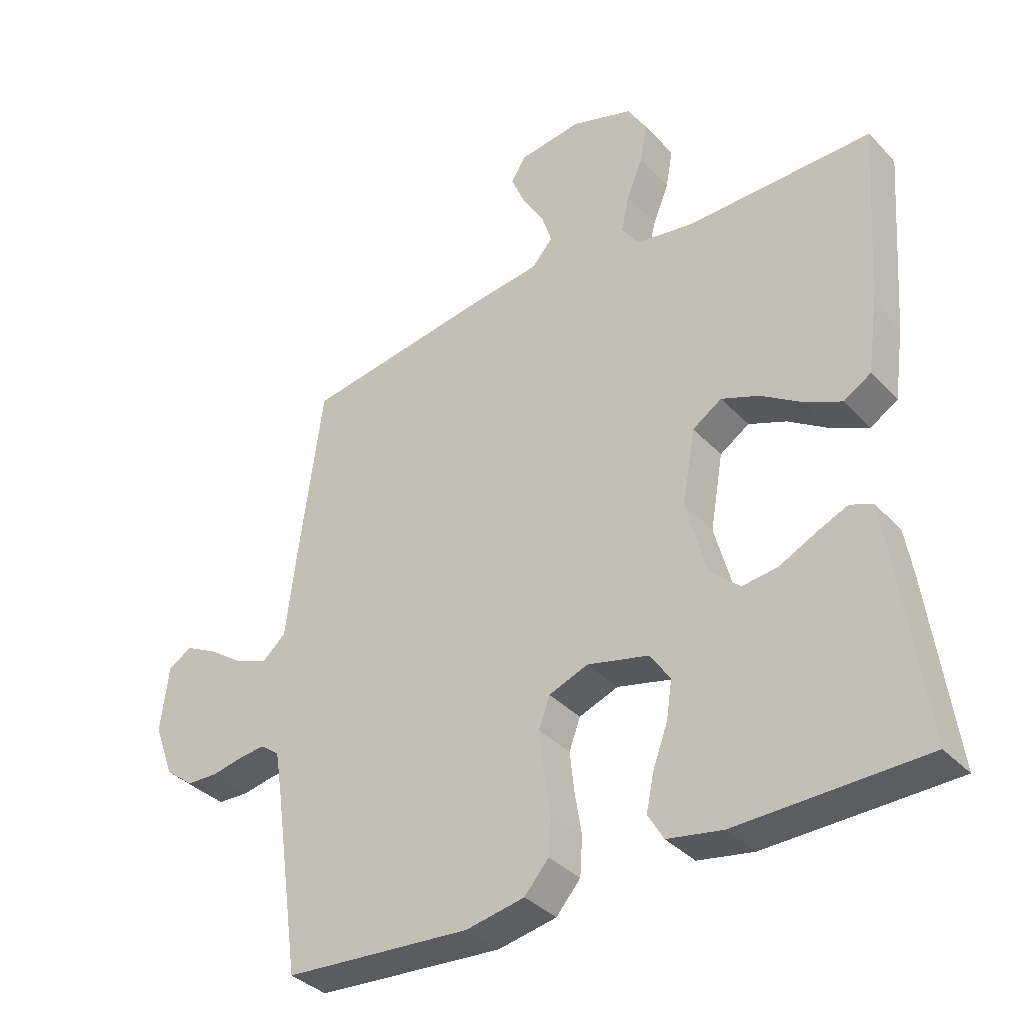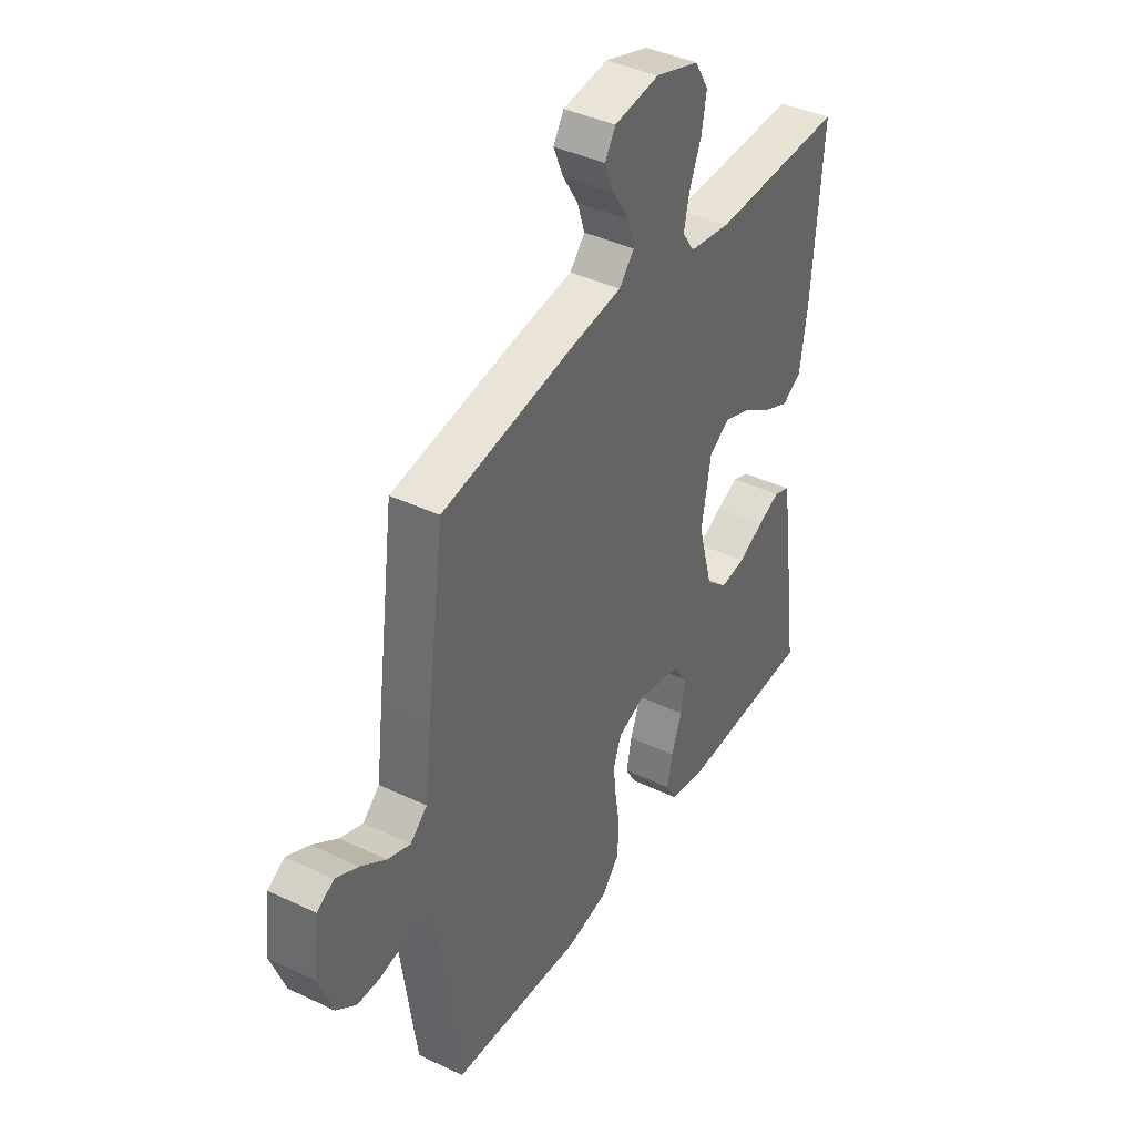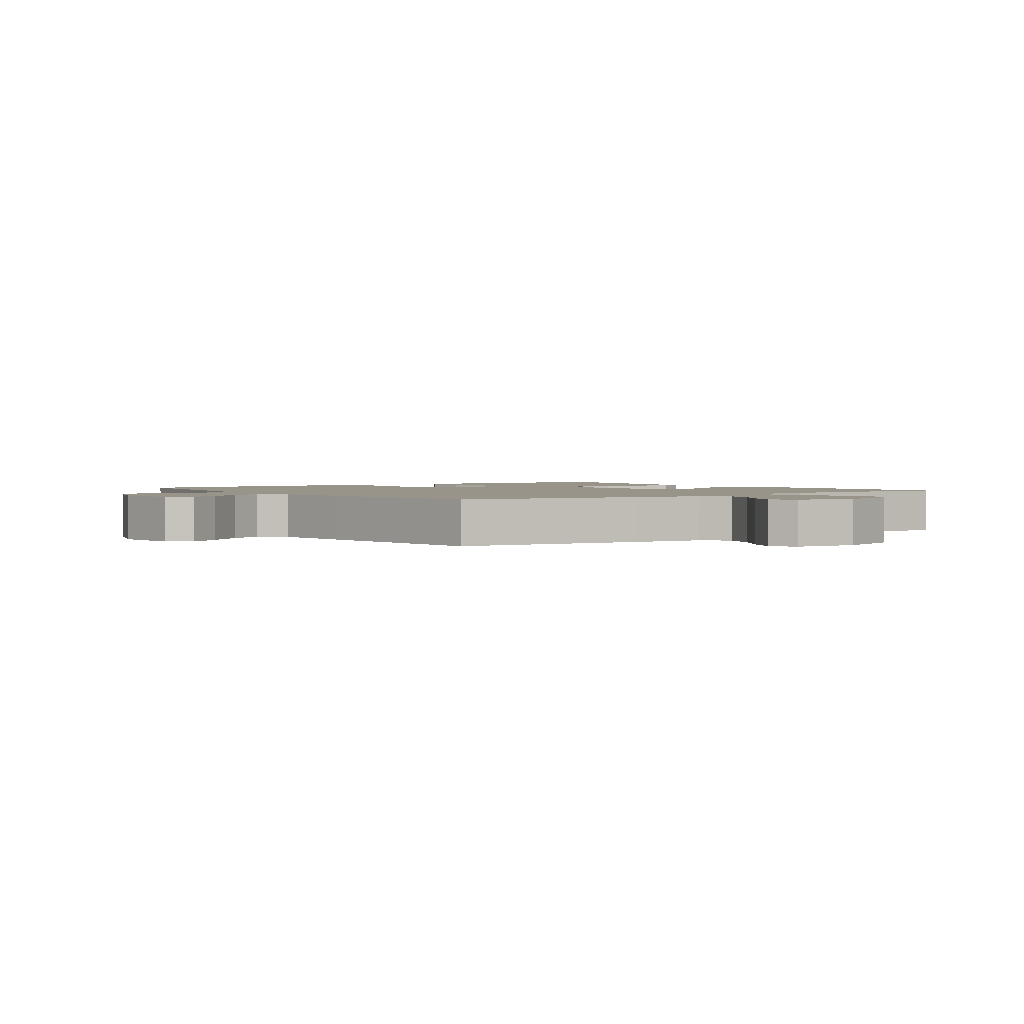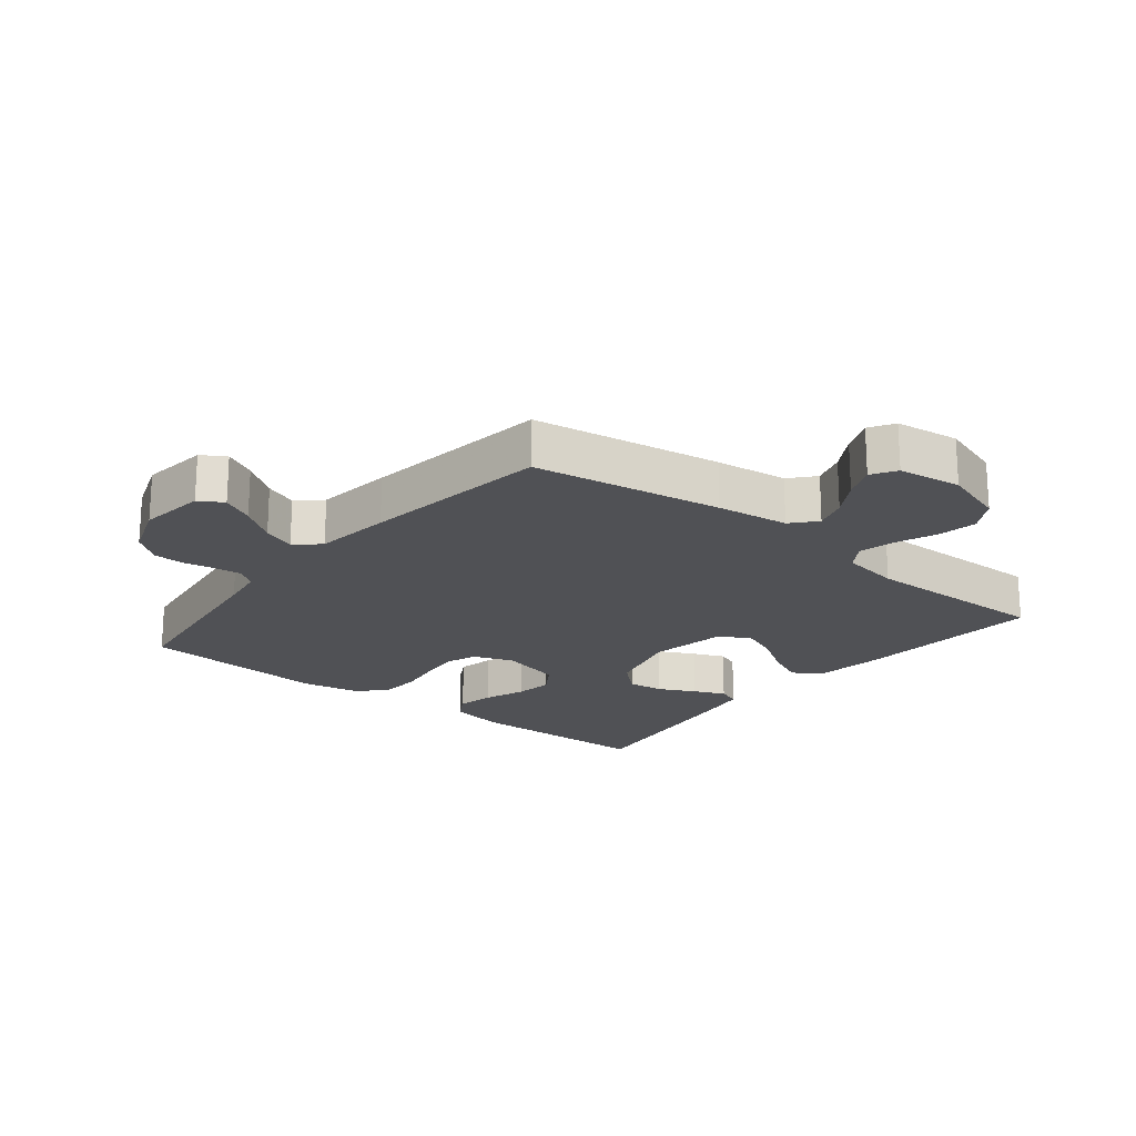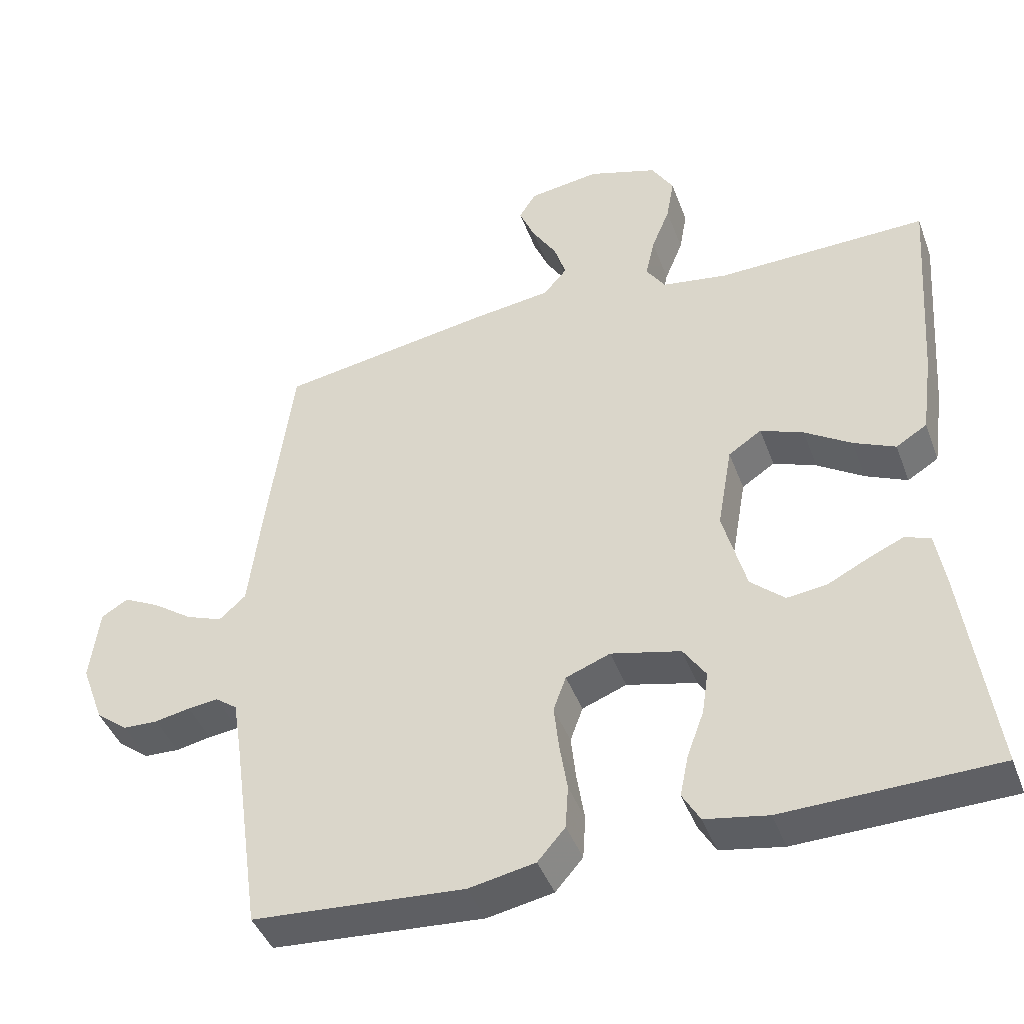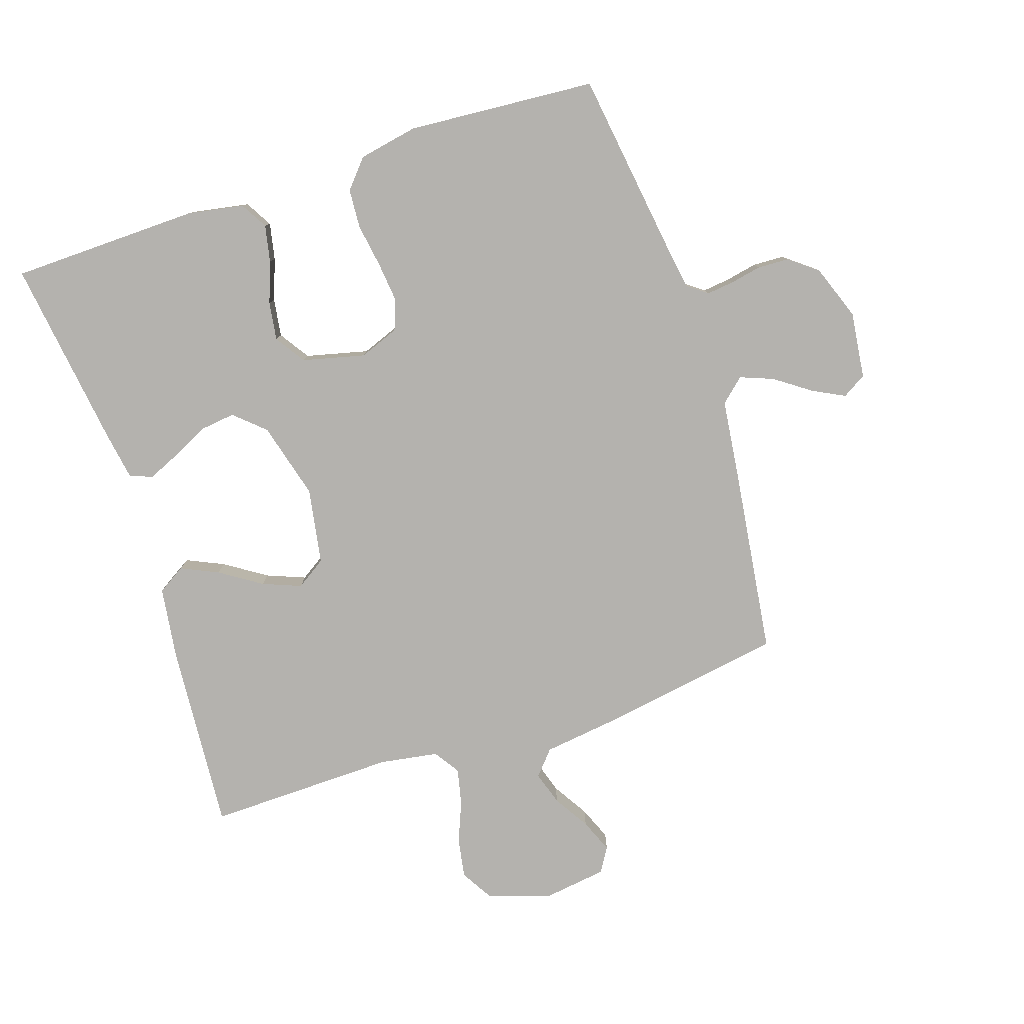
<metadata>
{"format":"obj","ext":"obj","renderer":"f3d","projection":"perspective","resolution":1024,"background":"white","views":[{"elev":-36.2,"azim":36.8,"up":"+Z"},{"elev":40.6,"azim":-59.7,"up":"+Z"},{"elev":1.9,"azim":-35.8,"up":"+Y"},{"elev":-20.2,"azim":-38.9,"up":"+Y"},{"elev":-43.3,"azim":19.8,"up":"+Z"},{"elev":-79.8,"azim":-161.8,"up":"+Y"}]}
</metadata>
<code>
v 0.5 0.07 0.5
v 0.478 0.07 0.2
v 0.462 0.07 0.085
v 0.418 0.07 0.058
v 0.359 0.07 0.085
v 0.293 0.07 0.128
v 0.232 0.07 0.152
v 0.185 0.07 0.121
v 0.164 0.07 0
v 0.197 0.07 -0.122
v 0.245 0.07 -0.165
v 0.302 0.07 -0.158
v 0.36 0.07 -0.129
v 0.41 0.07 -0.107
v 0.446 0.07 -0.121
v 0.459 0.07 -0.2
v 0.5 0.07 -0.5
v 0.2 0.07 -0.507
v 0.111 0.07 -0.491
v 0.086 0.07 -0.448
v 0.098 0.07 -0.389
v 0.122 0.07 -0.324
v 0.131 0.07 -0.263
v 0.099 0.07 -0.215
v 0 0.07 -0.191
v -0.063 0.07 -0.215
v -0.081 0.07 -0.264
v -0.074 0.07 -0.328
v -0.063 0.07 -0.397
v -0.067 0.07 -0.459
v -0.106 0.07 -0.504
v -0.2 0.07 -0.522
v -0.5 0.07 -0.5
v -0.542 0.07 -0.2
v -0.553 0.07 -0.132
v -0.584 0.07 -0.109
v -0.627 0.07 -0.114
v -0.677 0.07 -0.124
v -0.727 0.07 -0.122
v -0.772 0.07 -0.087
v -0.804 0.07 0
v -0.791 0.07 0.106
v -0.753 0.07 0.129
v -0.702 0.07 0.103
v -0.645 0.07 0.063
v -0.593 0.07 0.043
v -0.555 0.07 0.077
v -0.54 0.07 0.2
v -0.5 0.07 0.5
v -0.2 0.07 0.549
v -0.085 0.07 0.564
v -0.051 0.07 0.603
v -0.068 0.07 0.656
v -0.103 0.07 0.713
v -0.125 0.07 0.766
v -0.101 0.07 0.805
v 0 0.07 0.819
v 0.099 0.07 0.787
v 0.13 0.07 0.735
v 0.119 0.07 0.672
v 0.093 0.07 0.608
v 0.08 0.07 0.55
v 0.107 0.07 0.509
v 0.2 0.07 0.494
v 0.5 0 0.5
v 0.478 0 0.2
v 0.462 0 0.085
v 0.418 0 0.058
v 0.359 0 0.085
v 0.293 0 0.128
v 0.232 0 0.152
v 0.185 0 0.121
v 0.164 0 0
v 0.197 0 -0.122
v 0.245 0 -0.165
v 0.302 0 -0.158
v 0.36 0 -0.129
v 0.41 0 -0.107
v 0.446 0 -0.121
v 0.459 0 -0.2
v 0.5 0 -0.5
v 0.2 0 -0.507
v 0.111 0 -0.491
v 0.086 0 -0.448
v 0.098 0 -0.389
v 0.122 0 -0.324
v 0.131 0 -0.263
v 0.099 0 -0.215
v 0 0 -0.191
v -0.063 0 -0.215
v -0.081 0 -0.264
v -0.074 0 -0.328
v -0.063 0 -0.397
v -0.067 0 -0.459
v -0.106 0 -0.504
v -0.2 0 -0.522
v -0.5 0 -0.5
v -0.542 0 -0.2
v -0.553 0 -0.132
v -0.584 0 -0.109
v -0.627 0 -0.114
v -0.677 0 -0.124
v -0.727 0 -0.122
v -0.772 0 -0.087
v -0.804 0 0
v -0.791 0 0.106
v -0.753 0 0.129
v -0.702 0 0.103
v -0.645 0 0.063
v -0.593 0 0.043
v -0.555 0 0.077
v -0.54 0 0.2
v -0.5 0 0.5
v -0.2 0 0.549
v -0.085 0 0.564
v -0.051 0 0.603
v -0.068 0 0.656
v -0.103 0 0.713
v -0.125 0 0.766
v -0.101 0 0.805
v 0 0 0.819
v 0.099 0 0.787
v 0.13 0 0.735
v 0.119 0 0.672
v 0.093 0 0.608
v 0.08 0 0.55
v 0.107 0 0.509
v 0.2 0 0.494
f 59 60 61
f 58 59 61
f 57 58 61
f 56 57 61
f 55 56 61
f 54 55 61
f 53 54 61
f 52 53 61 62
f 51 52 62 63
f 50 51 63
f 49 50 63
f 48 49 63
f 47 48 63
f 43 44 45
f 42 43 45
f 41 42 45
f 40 41 45
f 39 40 45
f 38 39 45
f 37 38 45
f 36 37 45 46
f 47 63 64
f 46 47 64
f 36 46 64
f 35 36 64
f 32 33 34
f 31 32 34
f 30 31 34
f 29 30 34
f 28 29 34
f 20 21 22
f 19 20 22
f 18 19 22
f 17 18 22
f 16 17 22
f 15 16 22
f 14 15 22
f 13 14 22
f 12 13 22
f 11 12 22 23
f 10 11 23 24
f 4 5 6
f 3 4 6
f 2 3 6
f 1 2 6
f 64 1 6
f 64 6 7
f 35 64 7 8
f 27 28 34 35
f 26 27 35
f 35 8 9
f 26 35 9
f 25 26 9
f 9 10 24 25
f 125 124 123
f 125 123 122
f 125 122 121
f 125 121 120
f 125 120 119
f 125 119 118
f 125 118 117
f 126 125 117 116
f 127 126 116 115
f 127 115 114
f 127 114 113
f 127 113 112
f 127 112 111
f 109 108 107
f 109 107 106
f 109 106 105
f 109 105 104
f 109 104 103
f 109 103 102
f 109 102 101
f 110 109 101 100
f 128 127 111
f 128 111 110
f 128 110 100
f 128 100 99
f 98 97 96
f 98 96 95
f 98 95 94
f 98 94 93
f 98 93 92
f 86 85 84
f 86 84 83
f 86 83 82
f 86 82 81
f 86 81 80
f 86 80 79
f 86 79 78
f 86 78 77
f 86 77 76
f 87 86 76 75
f 88 87 75 74
f 70 69 68
f 70 68 67
f 70 67 66
f 70 66 65
f 70 65 128
f 71 70 128
f 72 71 128 99
f 99 98 92 91
f 99 91 90
f 73 72 99
f 73 99 90
f 73 90 89
f 89 88 74 73
f 1 65 66 2
f 2 66 67 3
f 3 67 68 4
f 4 68 69 5
f 5 69 70 6
f 6 70 71 7
f 7 71 72 8
f 8 72 73 9
f 9 73 74 10
f 10 74 75 11
f 11 75 76 12
f 12 76 77 13
f 13 77 78 14
f 14 78 79 15
f 15 79 80 16
f 16 80 81 17
f 17 81 82 18
f 18 82 83 19
f 19 83 84 20
f 20 84 85 21
f 21 85 86 22
f 22 86 87 23
f 23 87 88 24
f 24 88 89 25
f 25 89 90 26
f 26 90 91 27
f 27 91 92 28
f 28 92 93 29
f 29 93 94 30
f 30 94 95 31
f 31 95 96 32
f 32 96 97 33
f 33 97 98 34
f 34 98 99 35
f 35 99 100 36
f 36 100 101 37
f 37 101 102 38
f 38 102 103 39
f 39 103 104 40
f 40 104 105 41
f 41 105 106 42
f 42 106 107 43
f 43 107 108 44
f 44 108 109 45
f 45 109 110 46
f 46 110 111 47
f 47 111 112 48
f 48 112 113 49
f 49 113 114 50
f 50 114 115 51
f 51 115 116 52
f 52 116 117 53
f 53 117 118 54
f 54 118 119 55
f 55 119 120 56
f 56 120 121 57
f 57 121 122 58
f 58 122 123 59
f 59 123 124 60
f 60 124 125 61
f 61 125 126 62
f 62 126 127 63
f 63 127 128 64
f 64 128 65 1

</code>
